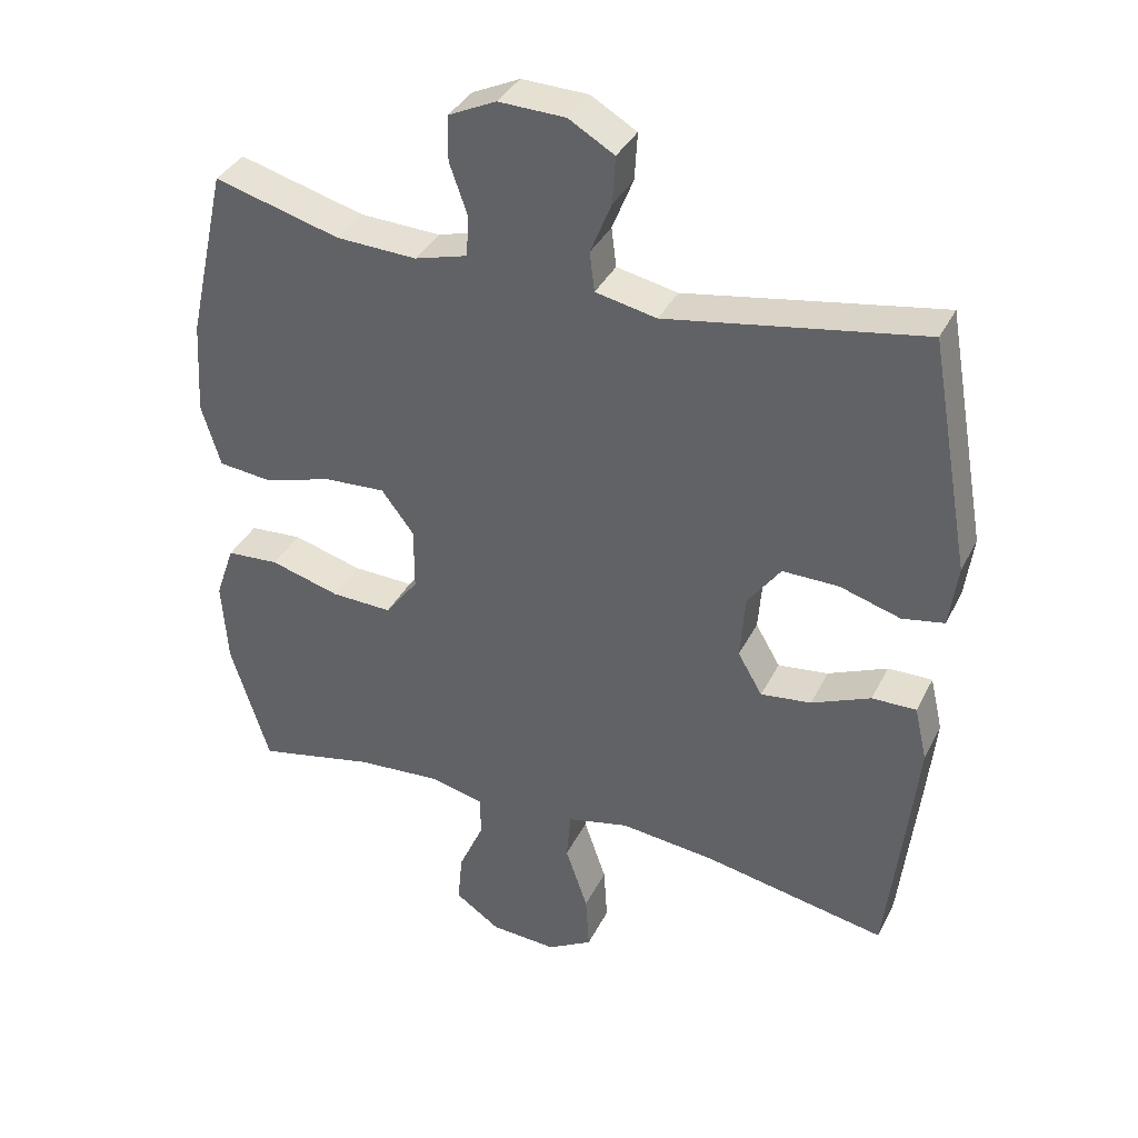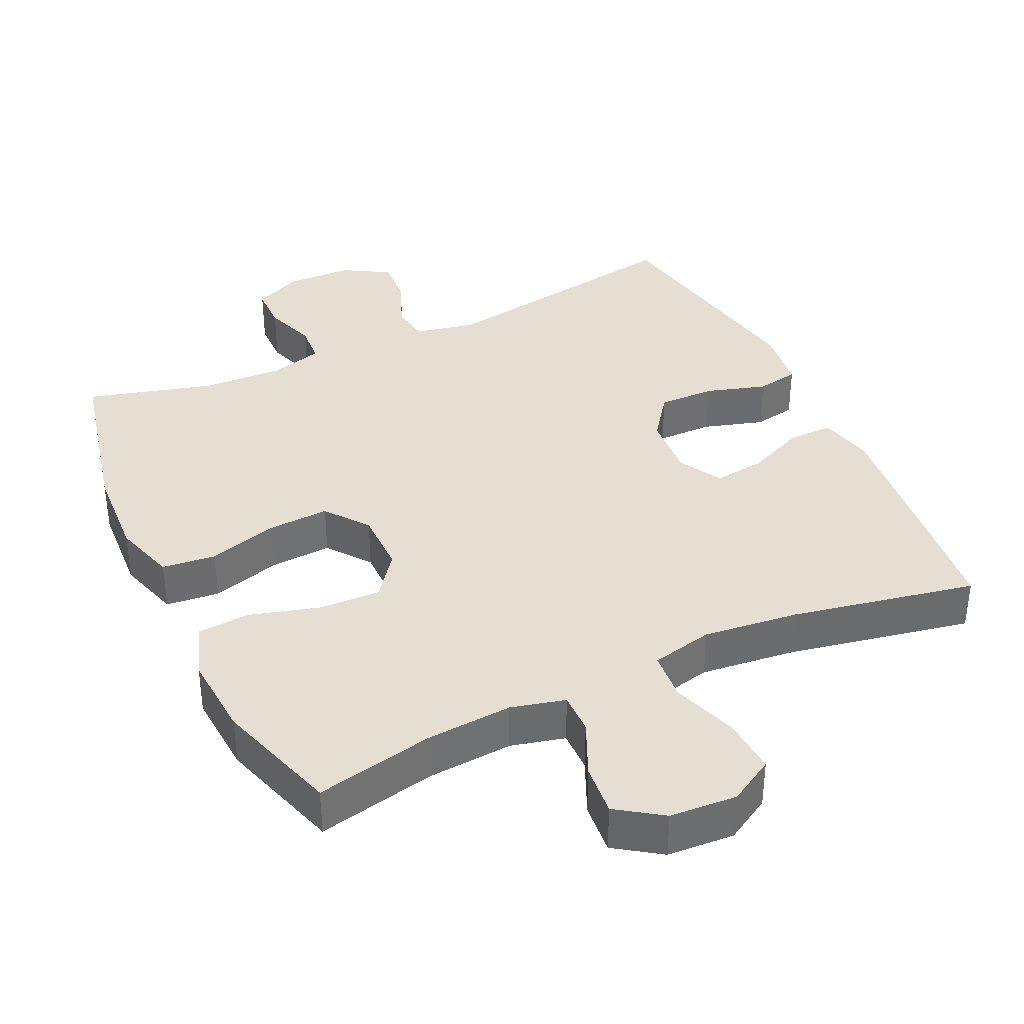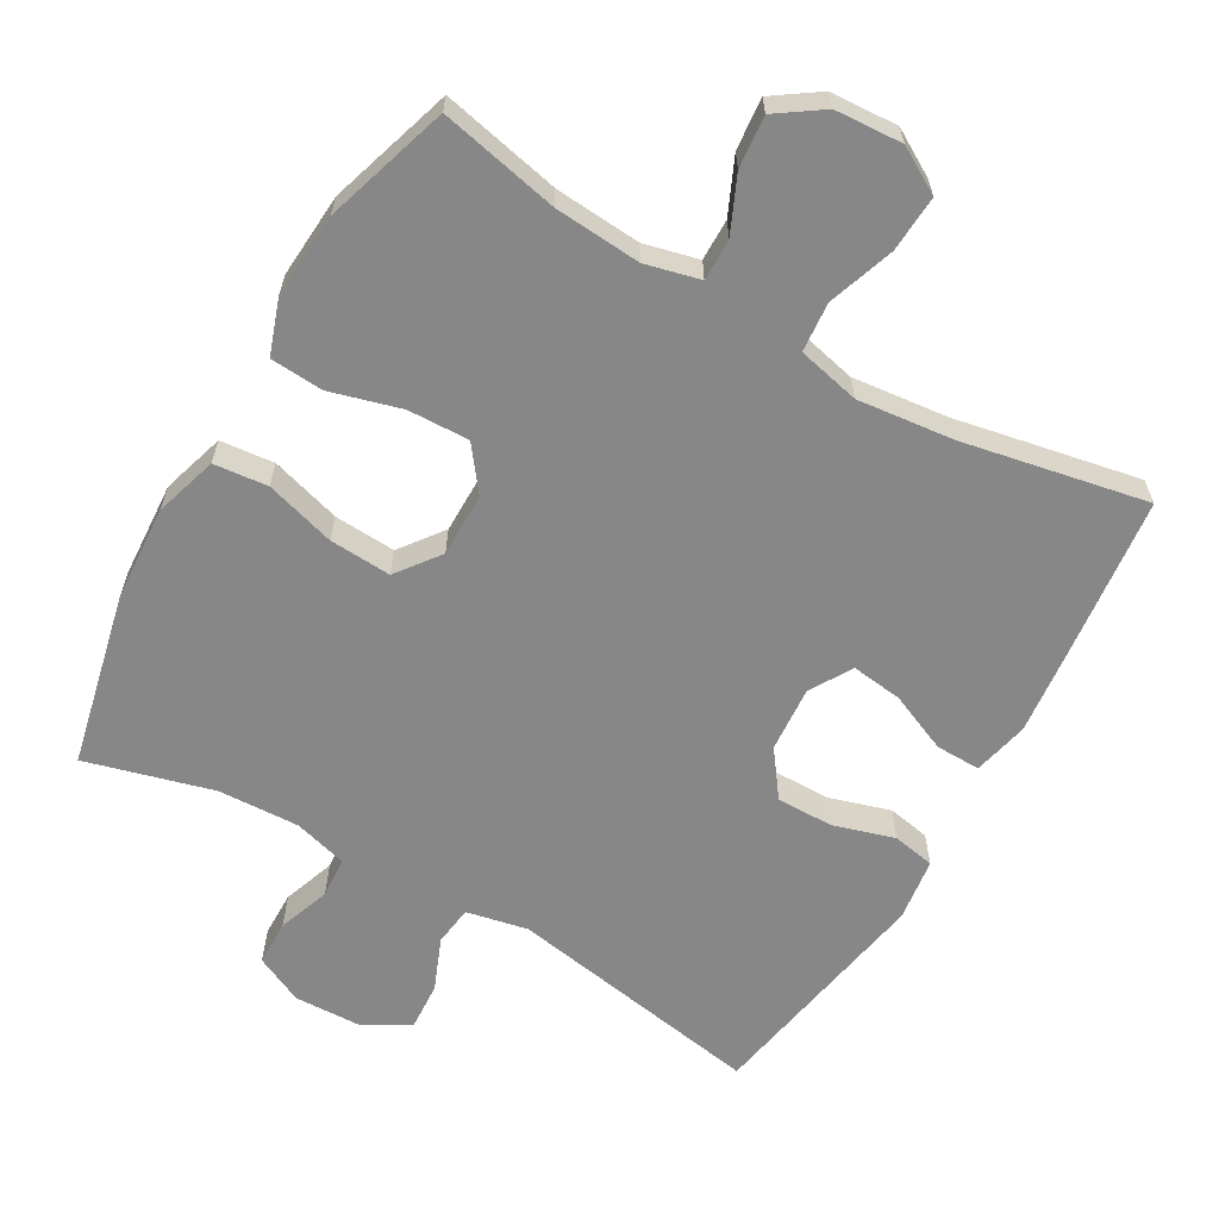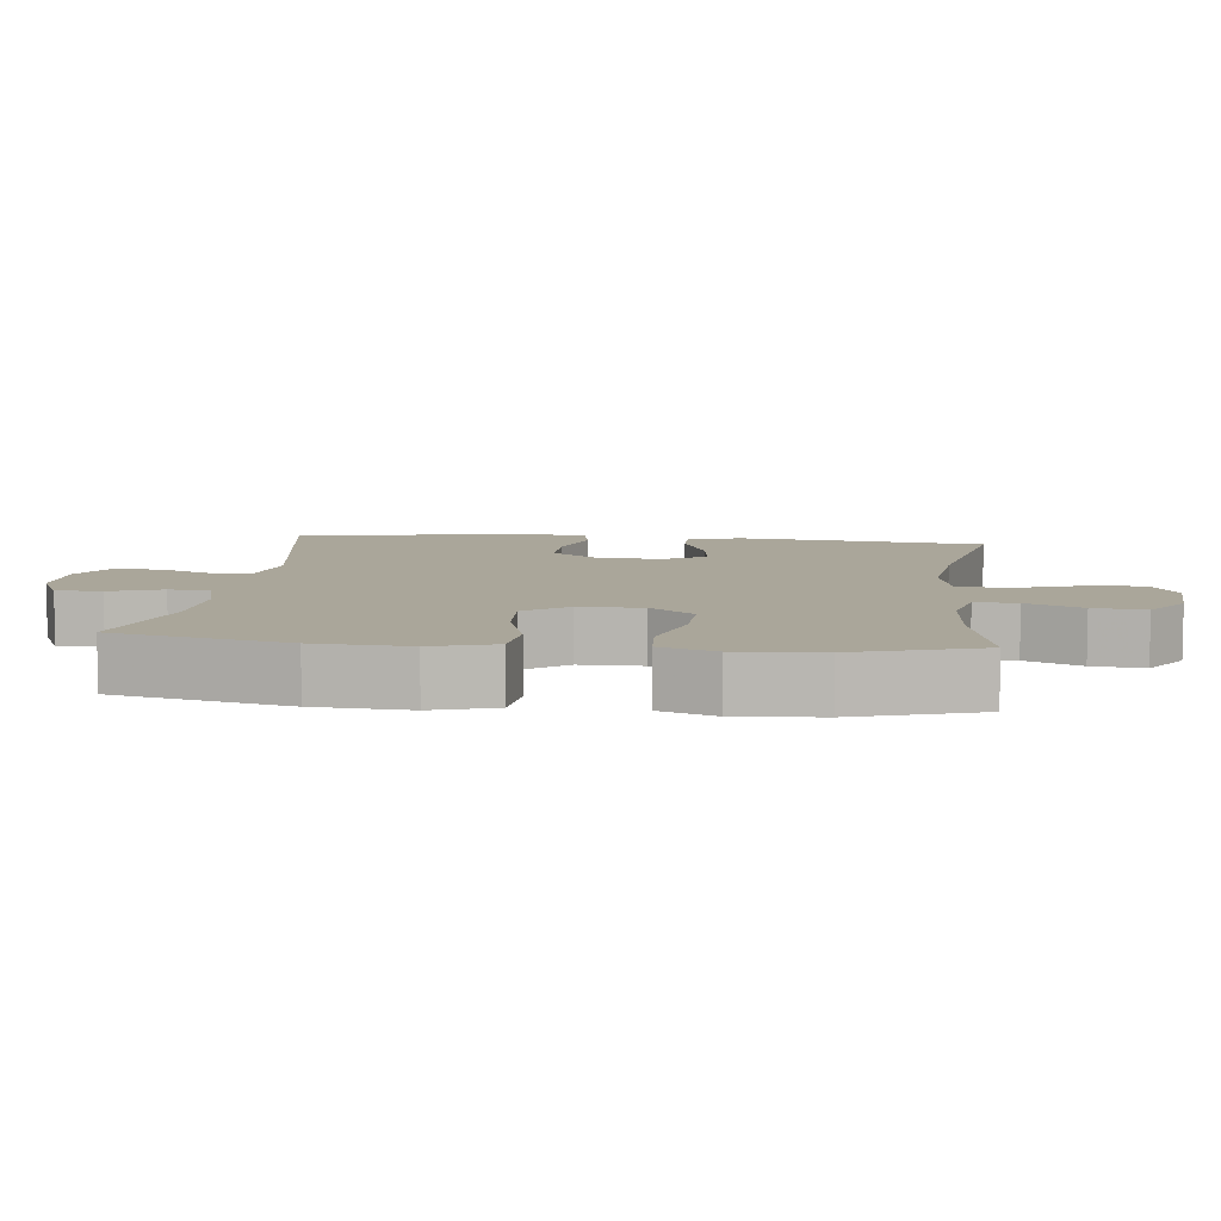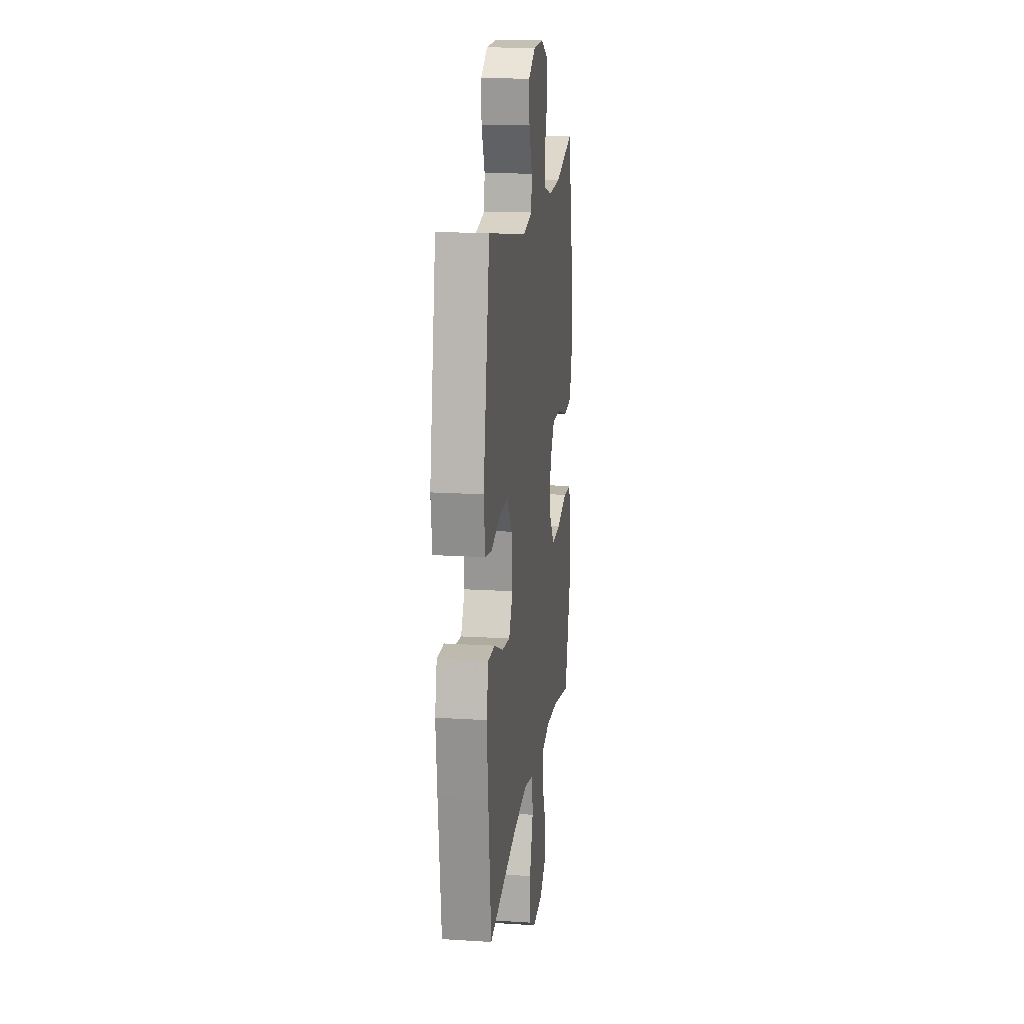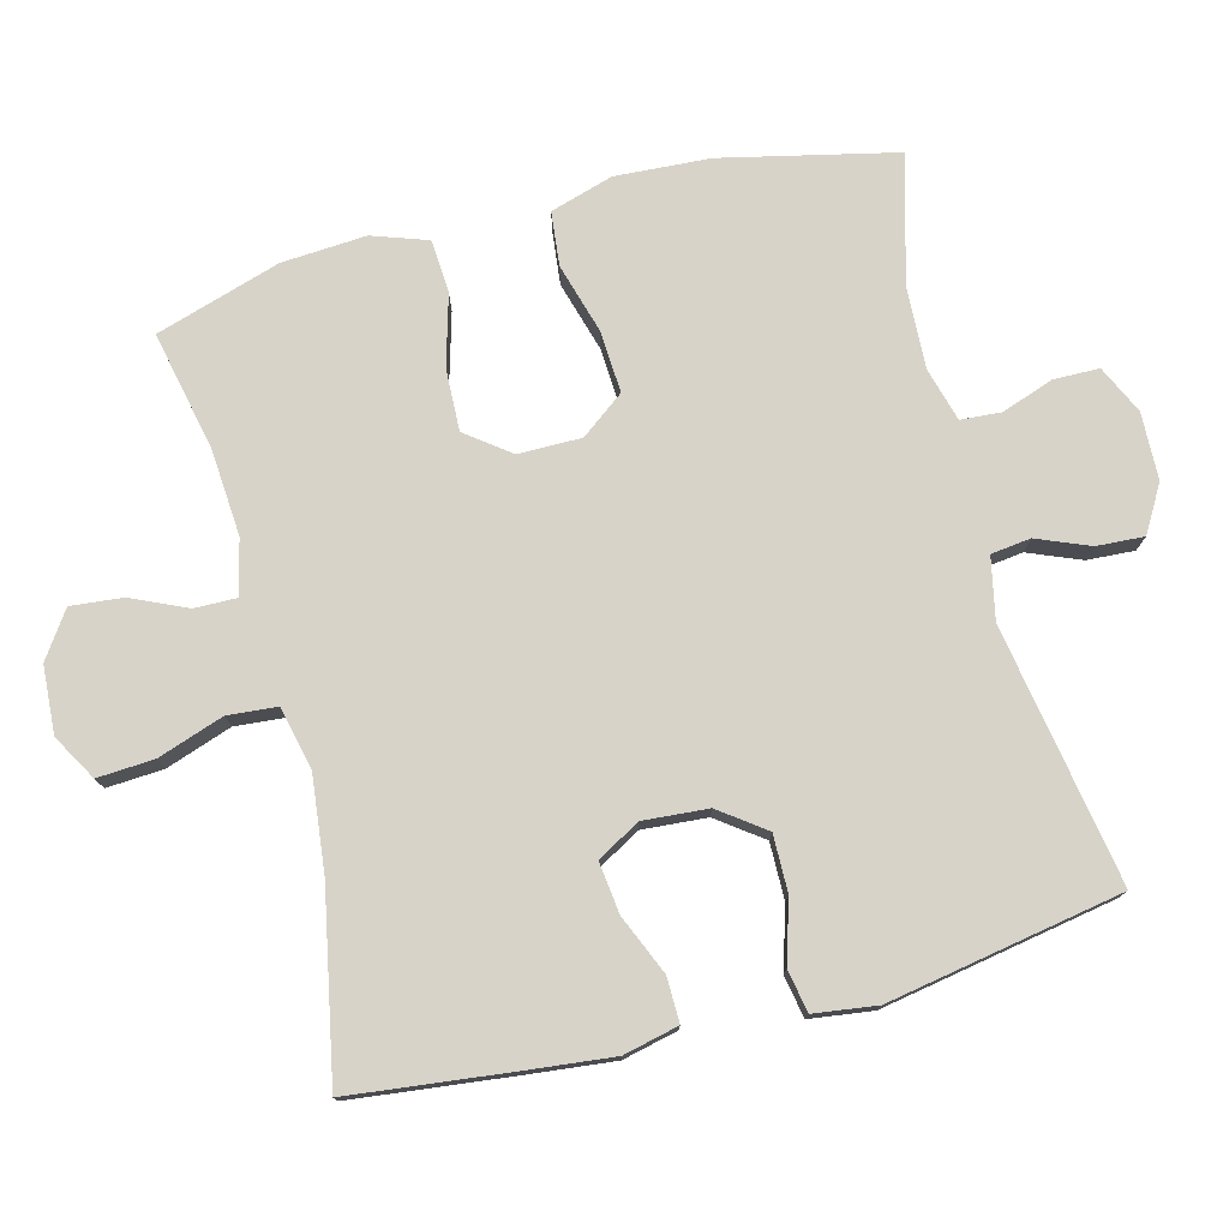
<metadata>
{"format":"obj","ext":"obj","renderer":"f3d","projection":"perspective","resolution":1024,"background":"white","views":[{"elev":36.4,"azim":-156.0,"up":"+Z"},{"elev":37.1,"azim":154.9,"up":"+Y"},{"elev":-62.6,"azim":150.1,"up":"+Y"},{"elev":7.8,"azim":96.6,"up":"+Y"},{"elev":16.5,"azim":-82.7,"up":"+Z"},{"elev":76.5,"azim":-104.5,"up":"+Y"}]}
</metadata>
<code>
v 0.5 0.07 -0.5
v 0.332 0.07 -0.464
v 0.21 0.07 -0.455
v 0.133 0.07 -0.474
v 0.134 0.07 -0.533
v 0.169 0.07 -0.611
v 0.176 0.07 -0.684
v 0.112 0.07 -0.728
v 0.017 0.07 -0.734
v -0.047 0.07 -0.697
v -0.042 0.07 -0.617
v -0.01 0.07 -0.524
v -0.016 0.07 -0.454
v -0.104 0.07 -0.434
v -0.239 0.07 -0.449
v -0.5 0.07 -0.5
v -0.526 0.07 -0.273
v -0.539 0.07 -0.151
v -0.521 0.07 -0.073
v -0.458 0.07 -0.074
v -0.374 0.07 -0.11
v -0.302 0.07 -0.119
v -0.267 0.07 -0.059
v -0.274 0.07 0.033
v -0.321 0.07 0.097
v -0.401 0.07 0.096
v -0.487 0.07 0.07
v -0.547 0.07 0.081
v -0.559 0.07 0.17
v -0.5 0.07 0.5
v -0.136 0.07 0.438
v -0.049 0.07 0.456
v -0.042 0.07 0.512
v -0.072 0.07 0.586
v -0.076 0.07 0.653
v -0.011 0.07 0.691
v 0.084 0.07 0.694
v 0.152 0.07 0.662
v 0.153 0.07 0.598
v 0.127 0.07 0.524
v 0.131 0.07 0.467
v 0.206 0.07 0.446
v 0.321 0.07 0.451
v 0.5 0.07 0.5
v 0.555 0.07 0.255
v 0.563 0.07 0.122
v 0.536 0.07 0.033
v 0.46 0.07 0.025
v 0.361 0.07 0.054
v 0.274 0.07 0.059
v 0.228 0.07 -0.002
v 0.228 0.07 -0.091
v 0.275 0.07 -0.153
v 0.362 0.07 -0.15
v 0.461 0.07 -0.122
v 0.536 0.07 -0.127
v 0.563 0.07 -0.205
v 0.555 0.07 -0.324
v 0.5 0 -0.5
v 0.332 0 -0.464
v 0.21 0 -0.455
v 0.133 0 -0.474
v 0.134 0 -0.533
v 0.169 0 -0.611
v 0.176 0 -0.684
v 0.112 0 -0.728
v 0.017 0 -0.734
v -0.047 0 -0.697
v -0.042 0 -0.617
v -0.01 0 -0.524
v -0.016 0 -0.454
v -0.104 0 -0.434
v -0.239 0 -0.449
v -0.5 0 -0.5
v -0.526 0 -0.273
v -0.539 0 -0.151
v -0.521 0 -0.073
v -0.458 0 -0.074
v -0.374 0 -0.11
v -0.302 0 -0.119
v -0.267 0 -0.059
v -0.274 0 0.033
v -0.321 0 0.097
v -0.401 0 0.096
v -0.487 0 0.07
v -0.547 0 0.081
v -0.559 0 0.17
v -0.5 0 0.5
v -0.136 0 0.438
v -0.049 0 0.456
v -0.042 0 0.512
v -0.072 0 0.586
v -0.076 0 0.653
v -0.011 0 0.691
v 0.084 0 0.694
v 0.152 0 0.662
v 0.153 0 0.598
v 0.127 0 0.524
v 0.131 0 0.467
v 0.206 0 0.446
v 0.321 0 0.451
v 0.5 0 0.5
v 0.555 0 0.255
v 0.563 0 0.122
v 0.536 0 0.033
v 0.46 0 0.025
v 0.361 0 0.054
v 0.274 0 0.059
v 0.228 0 -0.002
v 0.228 0 -0.091
v 0.275 0 -0.153
v 0.362 0 -0.15
v 0.461 0 -0.122
v 0.536 0 -0.127
v 0.563 0 -0.205
v 0.555 0 -0.324
f 57 58 1 2
f 54 55 56 57
f 53 54 57 2
f 52 53 2 3
f 51 52 3 4
f 46 47 48 49
f 46 49 50
f 43 44 45 46
f 42 43 46 50
f 41 42 50 51
f 37 38 39 40
f 37 40 41
f 33 34 35 36
f 32 33 36 37
f 28 29 30 31
f 26 27 28 31
f 25 26 31 32
f 24 25 32
f 23 24 32 37
f 18 19 20 21
f 18 21 22
f 15 16 17 18
f 14 15 18 22
f 13 14 22 23
f 9 10 11 12
f 9 12 13
f 8 9 13
f 5 6 7 8
f 4 5 8 13
f 23 37 41 51
f 4 13 23 51
f 60 59 116 115
f 115 114 113 112
f 60 115 112 111
f 61 60 111 110
f 62 61 110 109
f 107 106 105 104
f 108 107 104
f 104 103 102 101
f 108 104 101 100
f 109 108 100 99
f 98 97 96 95
f 99 98 95
f 94 93 92 91
f 95 94 91 90
f 89 88 87 86
f 89 86 85 84
f 90 89 84 83
f 90 83 82
f 95 90 82 81
f 79 78 77 76
f 80 79 76
f 76 75 74 73
f 80 76 73 72
f 81 80 72 71
f 70 69 68 67
f 71 70 67
f 71 67 66
f 66 65 64 63
f 71 66 63 62
f 109 99 95 81
f 109 81 71 62
f 1 59 60 2
f 2 60 61 3
f 3 61 62 4
f 4 62 63 5
f 5 63 64 6
f 6 64 65 7
f 7 65 66 8
f 8 66 67 9
f 9 67 68 10
f 10 68 69 11
f 11 69 70 12
f 12 70 71 13
f 13 71 72 14
f 14 72 73 15
f 15 73 74 16
f 16 74 75 17
f 17 75 76 18
f 18 76 77 19
f 19 77 78 20
f 20 78 79 21
f 21 79 80 22
f 22 80 81 23
f 23 81 82 24
f 24 82 83 25
f 25 83 84 26
f 26 84 85 27
f 27 85 86 28
f 28 86 87 29
f 29 87 88 30
f 30 88 89 31
f 31 89 90 32
f 32 90 91 33
f 33 91 92 34
f 34 92 93 35
f 35 93 94 36
f 36 94 95 37
f 37 95 96 38
f 38 96 97 39
f 39 97 98 40
f 40 98 99 41
f 41 99 100 42
f 42 100 101 43
f 43 101 102 44
f 44 102 103 45
f 45 103 104 46
f 46 104 105 47
f 47 105 106 48
f 48 106 107 49
f 49 107 108 50
f 50 108 109 51
f 51 109 110 52
f 52 110 111 53
f 53 111 112 54
f 54 112 113 55
f 55 113 114 56
f 56 114 115 57
f 57 115 116 58
f 58 116 59 1

</code>
